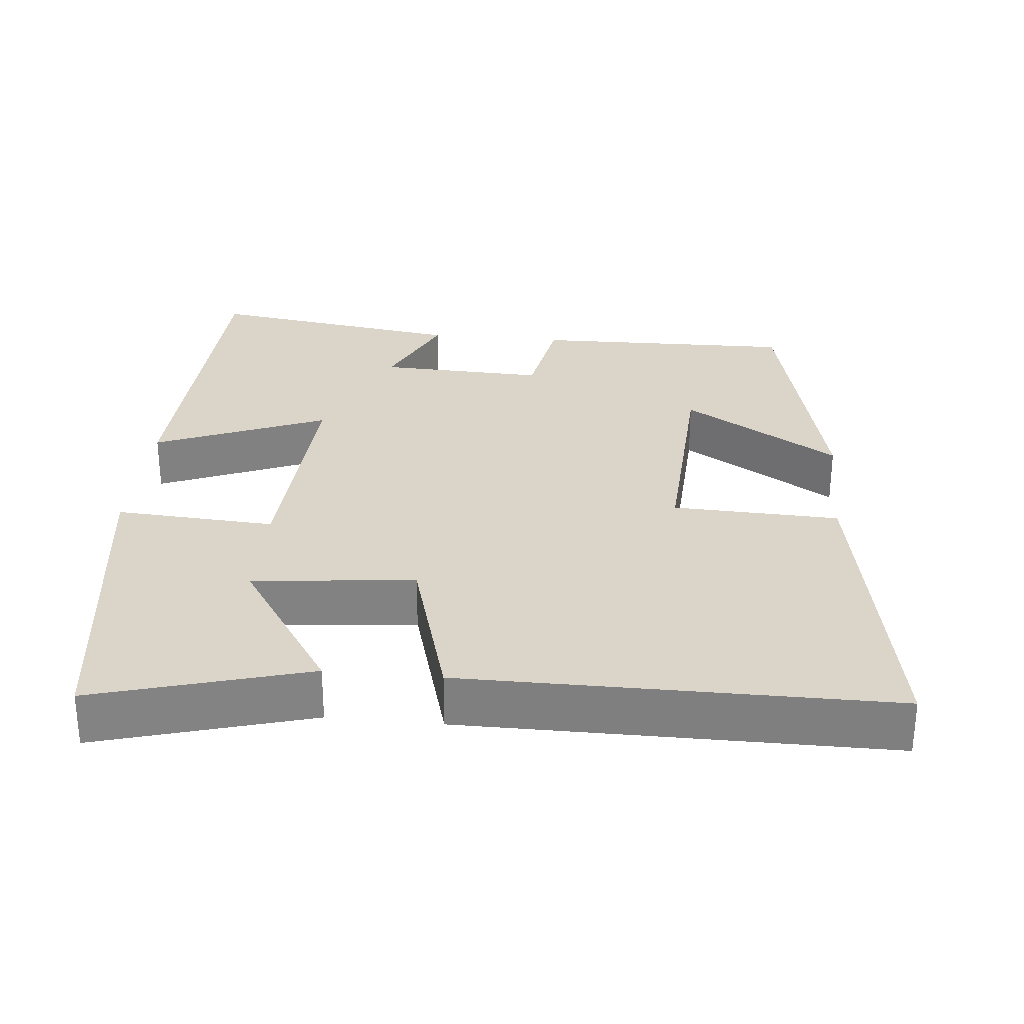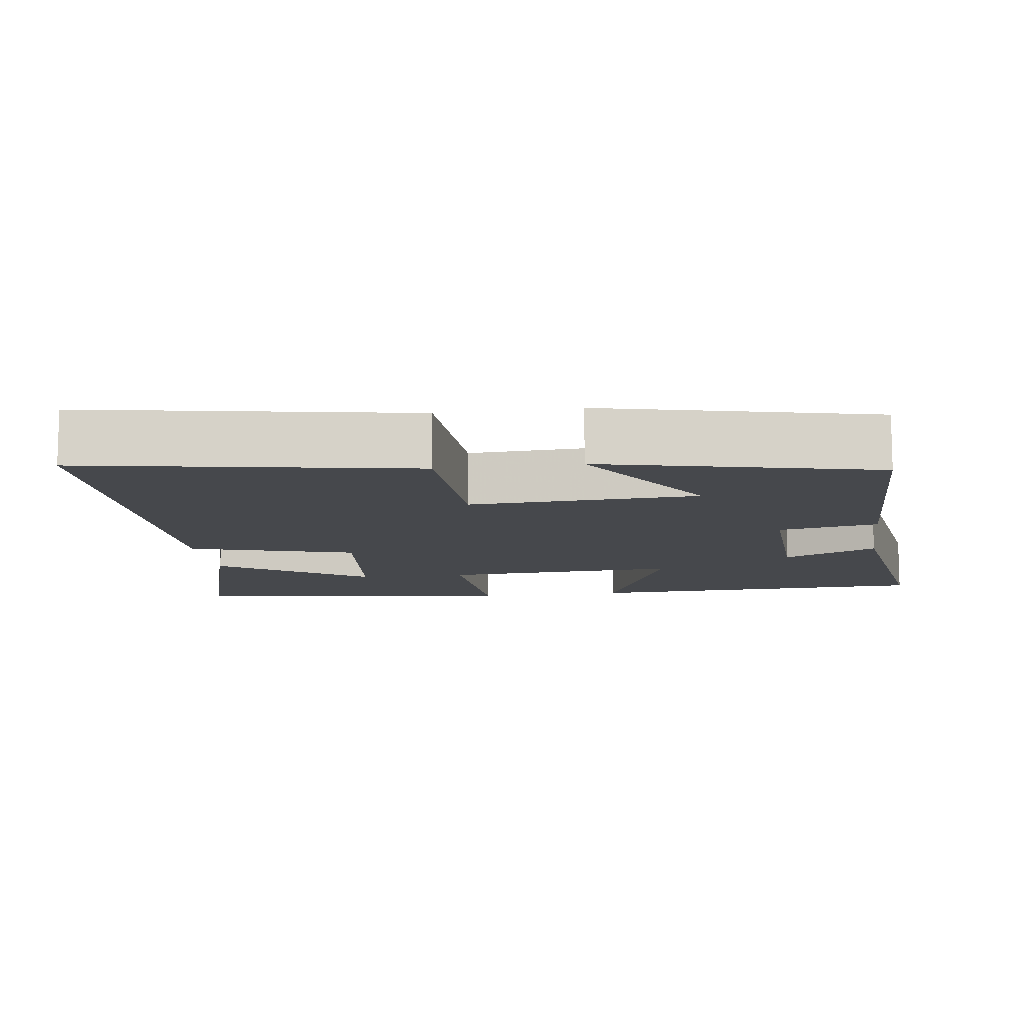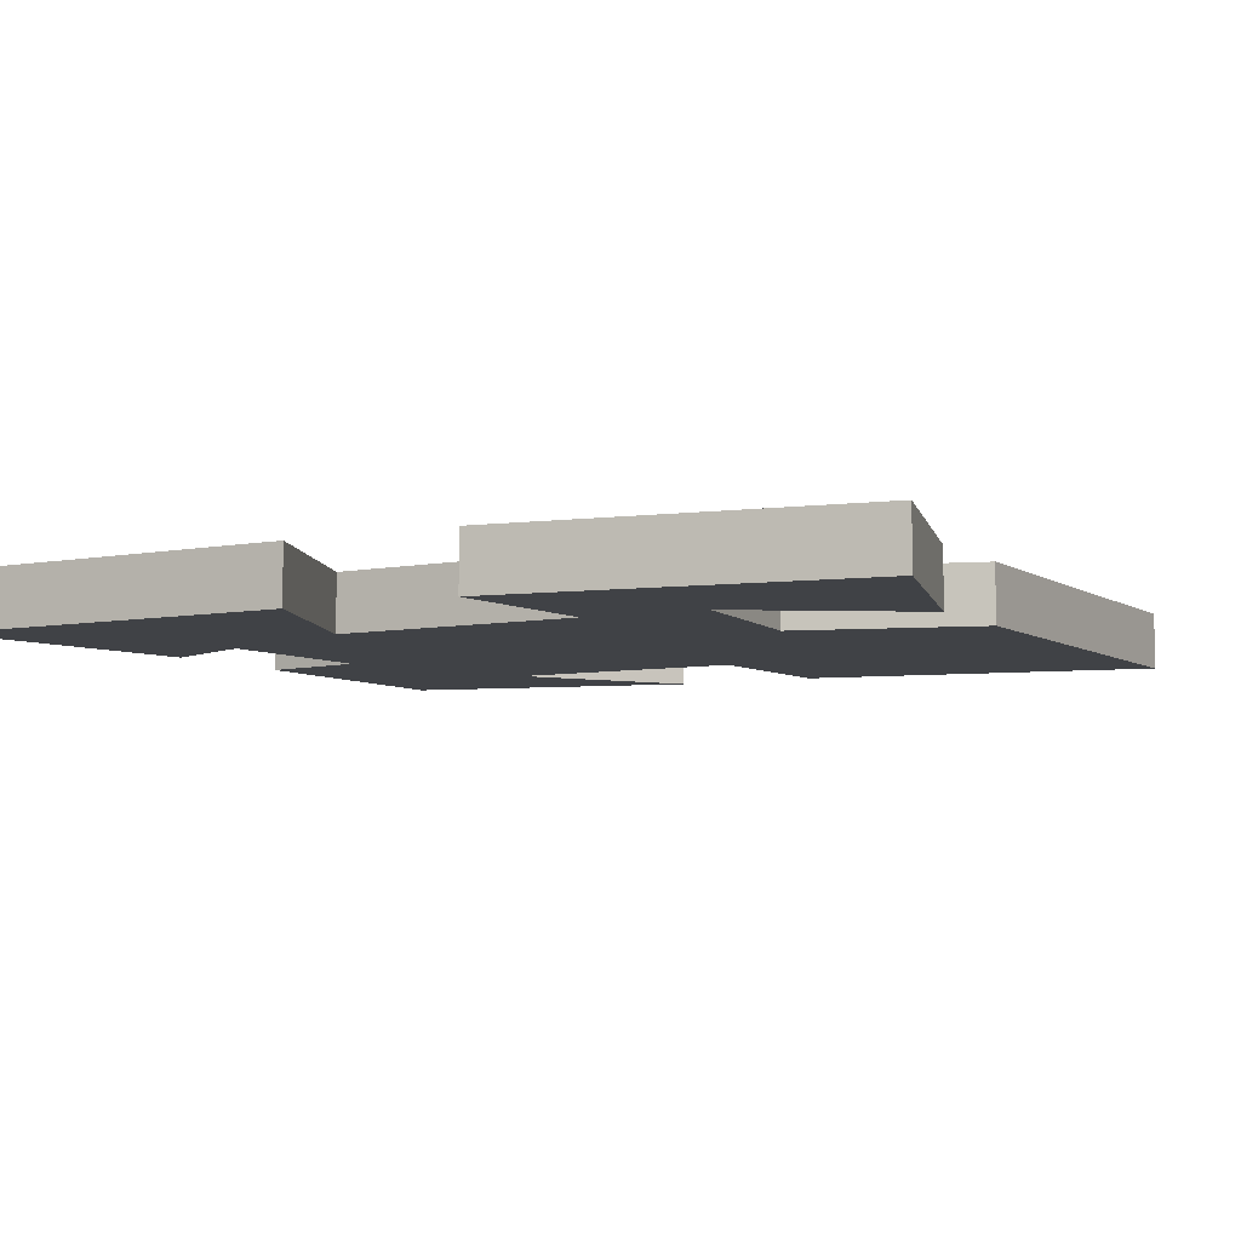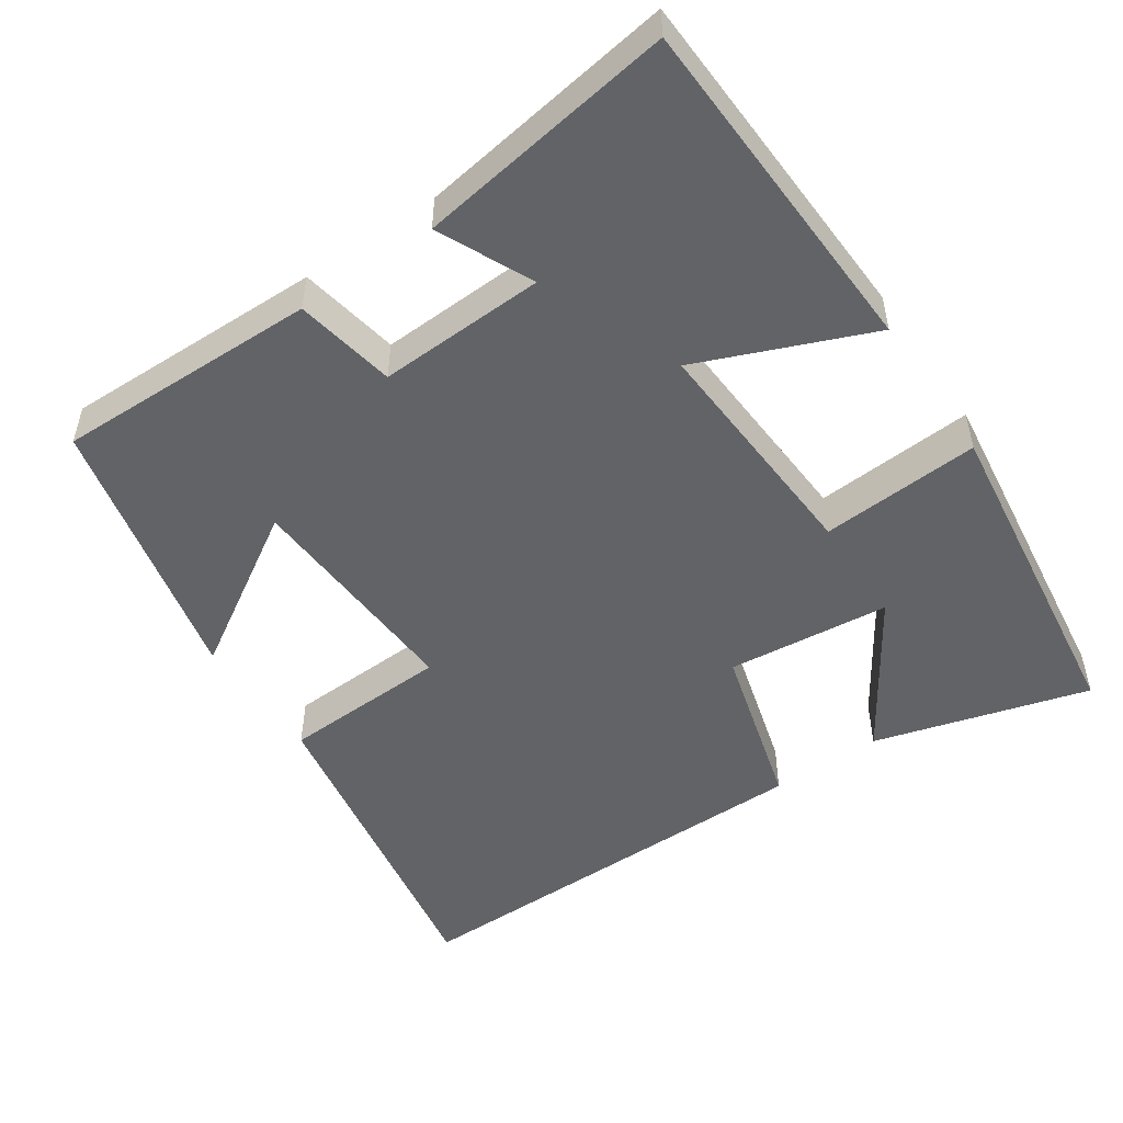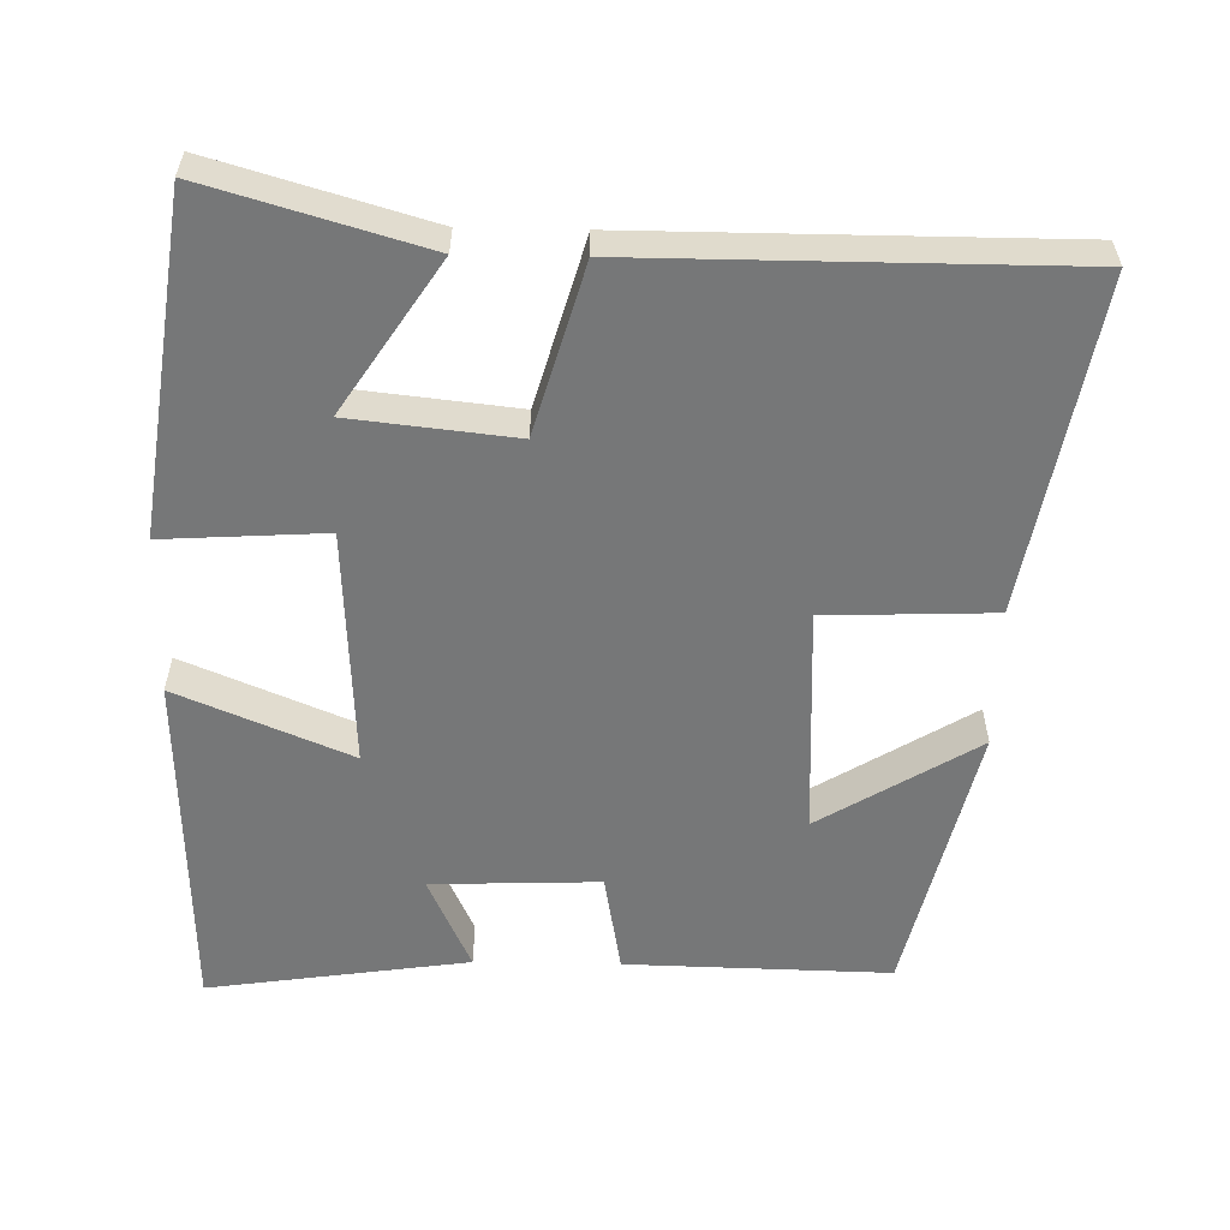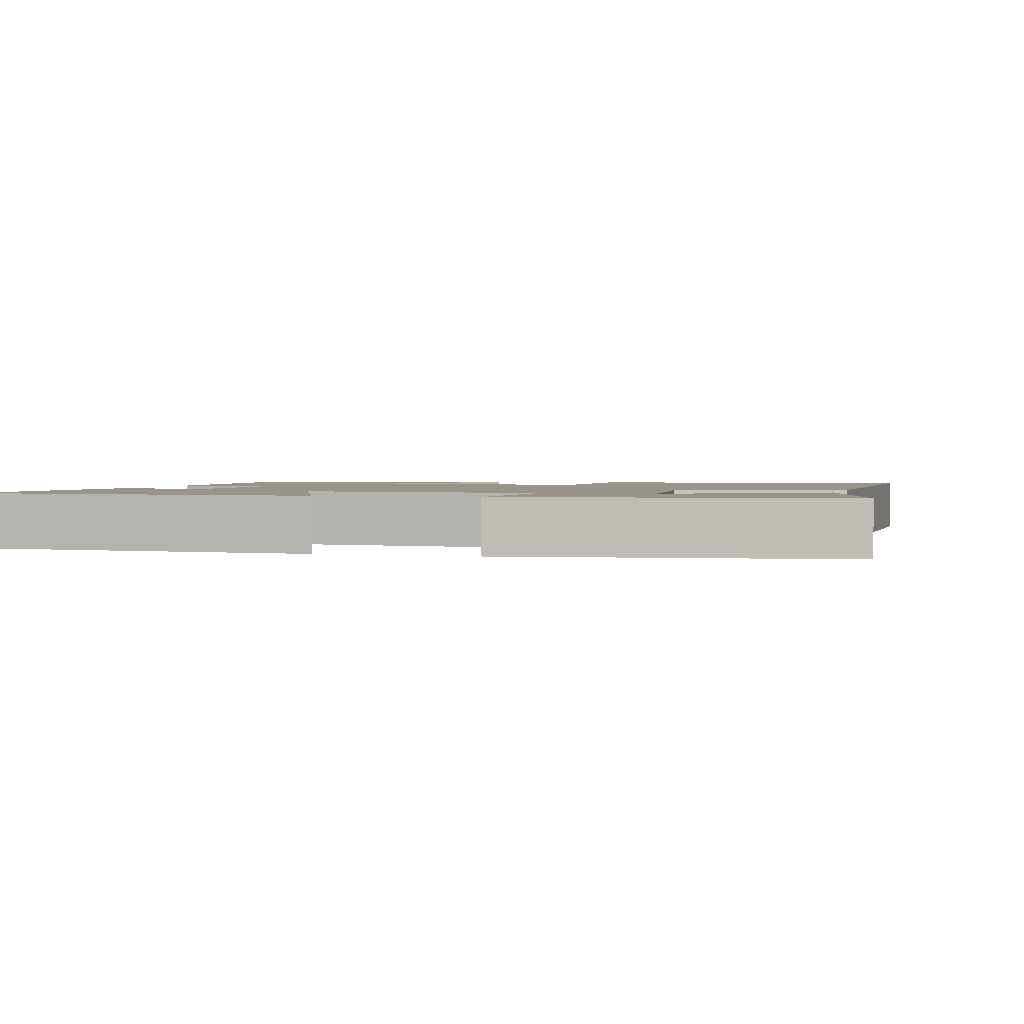
<metadata>
{"format":"obj","ext":"obj","renderer":"f3d","projection":"perspective","resolution":1024,"background":"white","views":[{"elev":29.4,"azim":-174.3,"up":"+Y"},{"elev":-11.2,"azim":-82.0,"up":"+Y"},{"elev":-6.3,"azim":118.8,"up":"+Y"},{"elev":-50.8,"azim":34.6,"up":"+Y"},{"elev":-57.0,"azim":178.9,"up":"+Y"},{"elev":1.8,"azim":106.0,"up":"+Y"}]}
</metadata>
<code>
v -0.413 0.07 0.508
v -0.058 0.07 0.5
v -0.034 0.07 0.364
v 0.192 0.07 0.372
v 0.134 0.07 0.5
v 0.485 0.07 0.551
v 0.5 0.07 0.079
v 0.268 0.07 0.176
v 0.284 0.07 -0.146
v 0.5 0.07 -0.133
v 0.437 0.07 -0.584
v 0.148 0.07 -0.5
v 0.281 0.07 -0.298
v 0.061 0.07 -0.274
v -0.004 0.07 -0.5
v -0.581 0.07 -0.499
v -0.5 0.07 -0.051
v -0.274 0.07 -0.043
v -0.288 0.07 0.267
v -0.5 0.07 0.137
v -0.413 0 0.508
v -0.058 0 0.5
v -0.034 0 0.364
v 0.192 0 0.372
v 0.134 0 0.5
v 0.485 0 0.551
v 0.5 0 0.079
v 0.268 0 0.176
v 0.284 0 -0.146
v 0.5 0 -0.133
v 0.437 0 -0.584
v 0.148 0 -0.5
v 0.281 0 -0.298
v 0.061 0 -0.274
v -0.004 0 -0.5
v -0.581 0 -0.499
v -0.5 0 -0.051
v -0.274 0 -0.043
v -0.288 0 0.267
v -0.5 0 0.137
f 19 20 1 2
f 18 19 2 3
f 16 17 18
f 15 16 18
f 14 15 18
f 18 3 4
f 14 18 4
f 13 14 4
f 10 11 12 13
f 9 10 13
f 8 9 13 4
f 7 8 4
f 4 5 6 7
f 22 21 40 39
f 23 22 39 38
f 38 37 36
f 38 36 35
f 38 35 34
f 24 23 38
f 24 38 34
f 24 34 33
f 33 32 31 30
f 33 30 29
f 24 33 29 28
f 24 28 27
f 27 26 25 24
f 1 21 22 2
f 2 22 23 3
f 3 23 24 4
f 4 24 25 5
f 5 25 26 6
f 6 26 27 7
f 7 27 28 8
f 8 28 29 9
f 9 29 30 10
f 10 30 31 11
f 11 31 32 12
f 12 32 33 13
f 13 33 34 14
f 14 34 35 15
f 15 35 36 16
f 16 36 37 17
f 17 37 38 18
f 18 38 39 19
f 19 39 40 20
f 20 40 21 1

</code>
